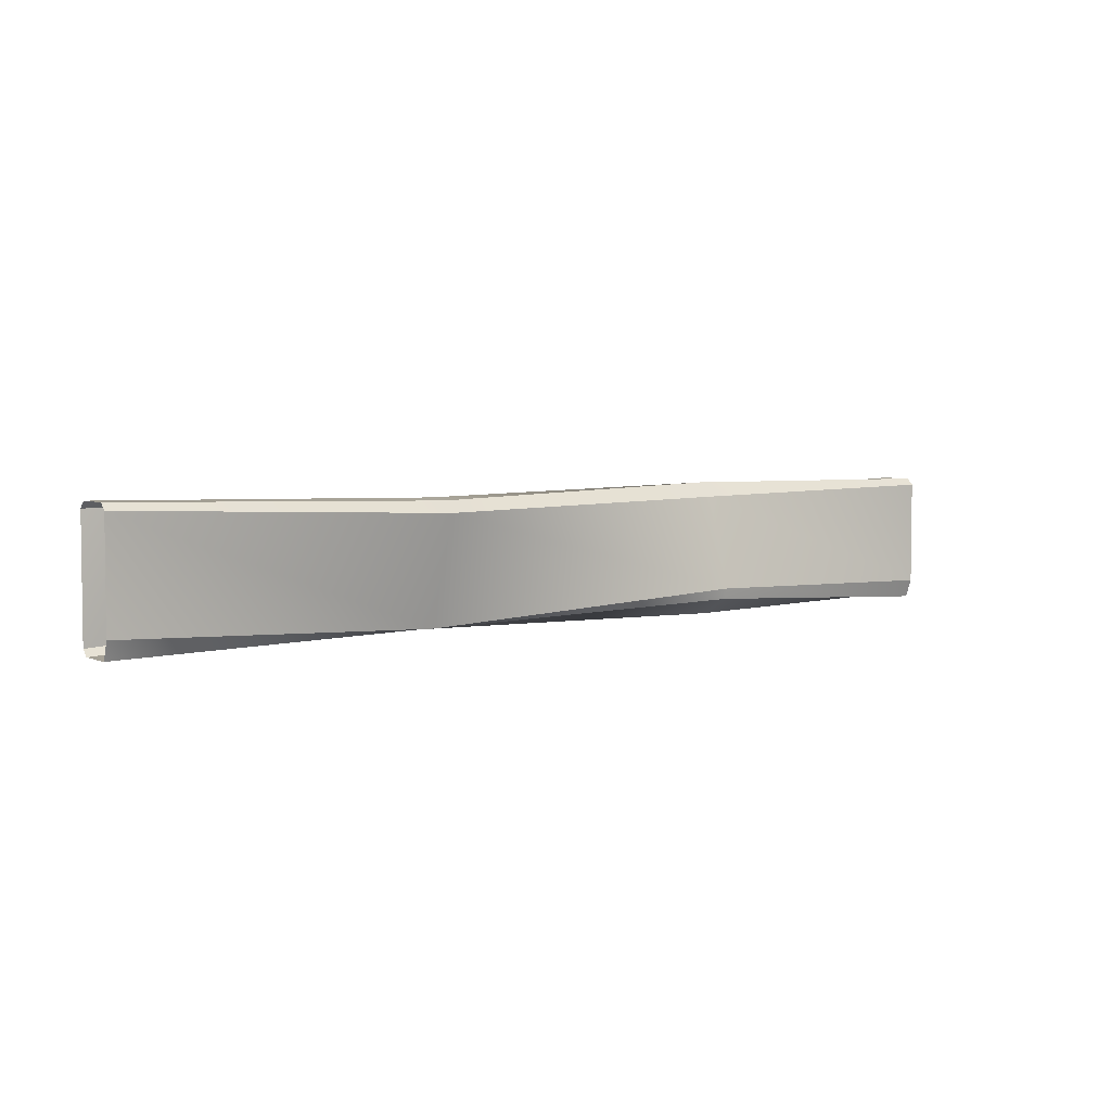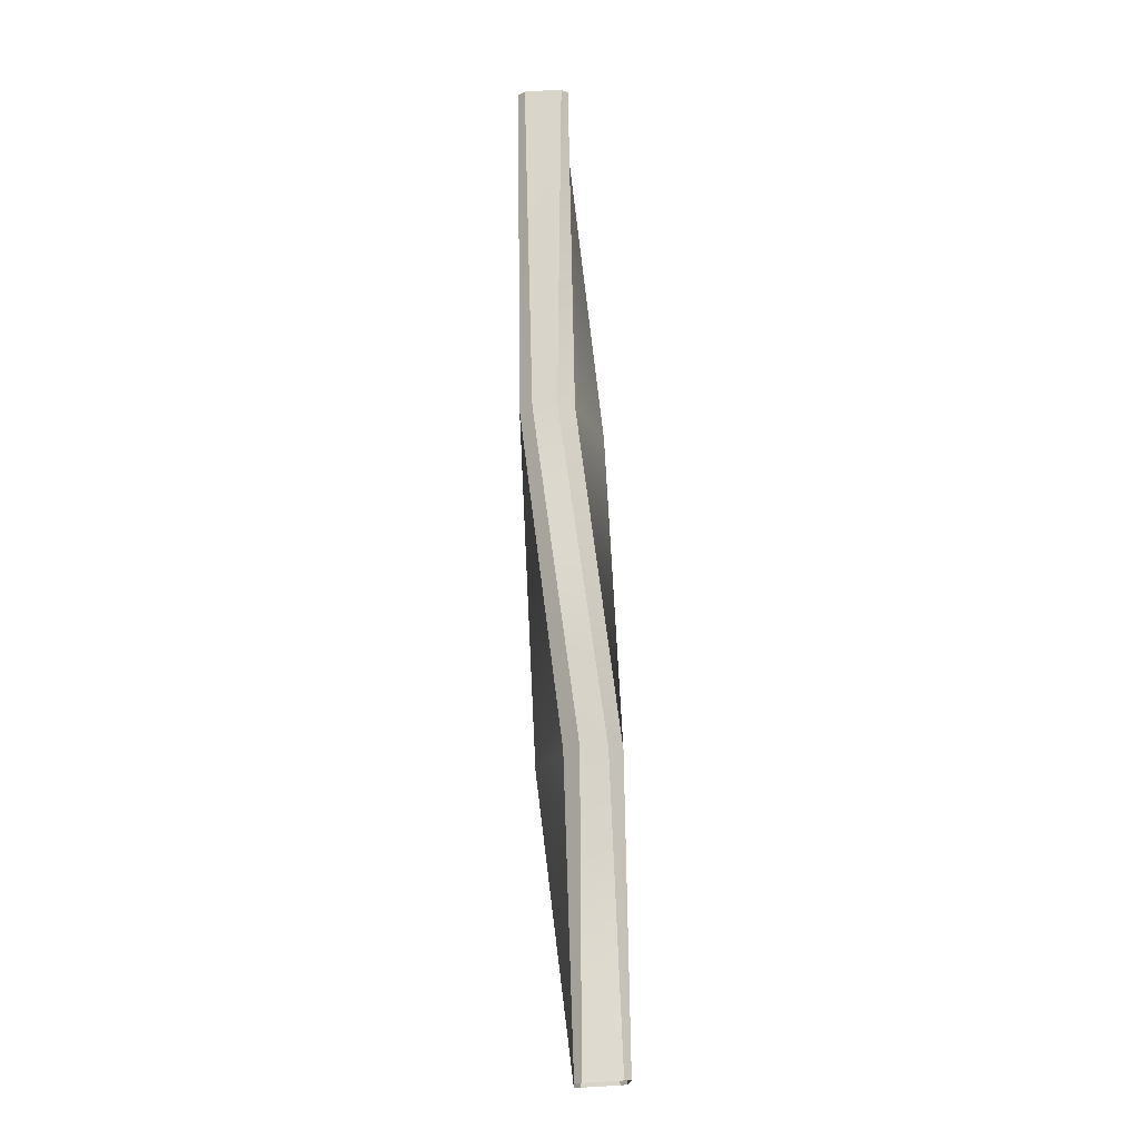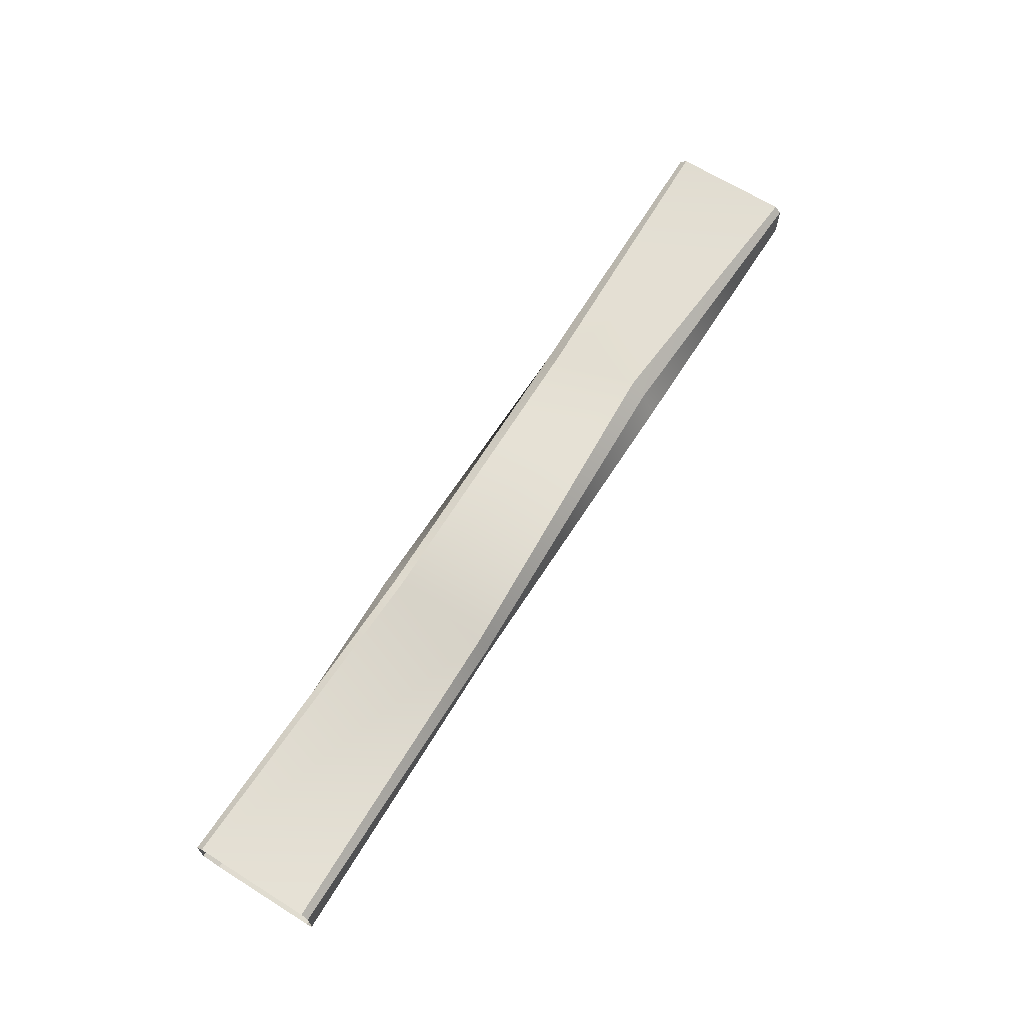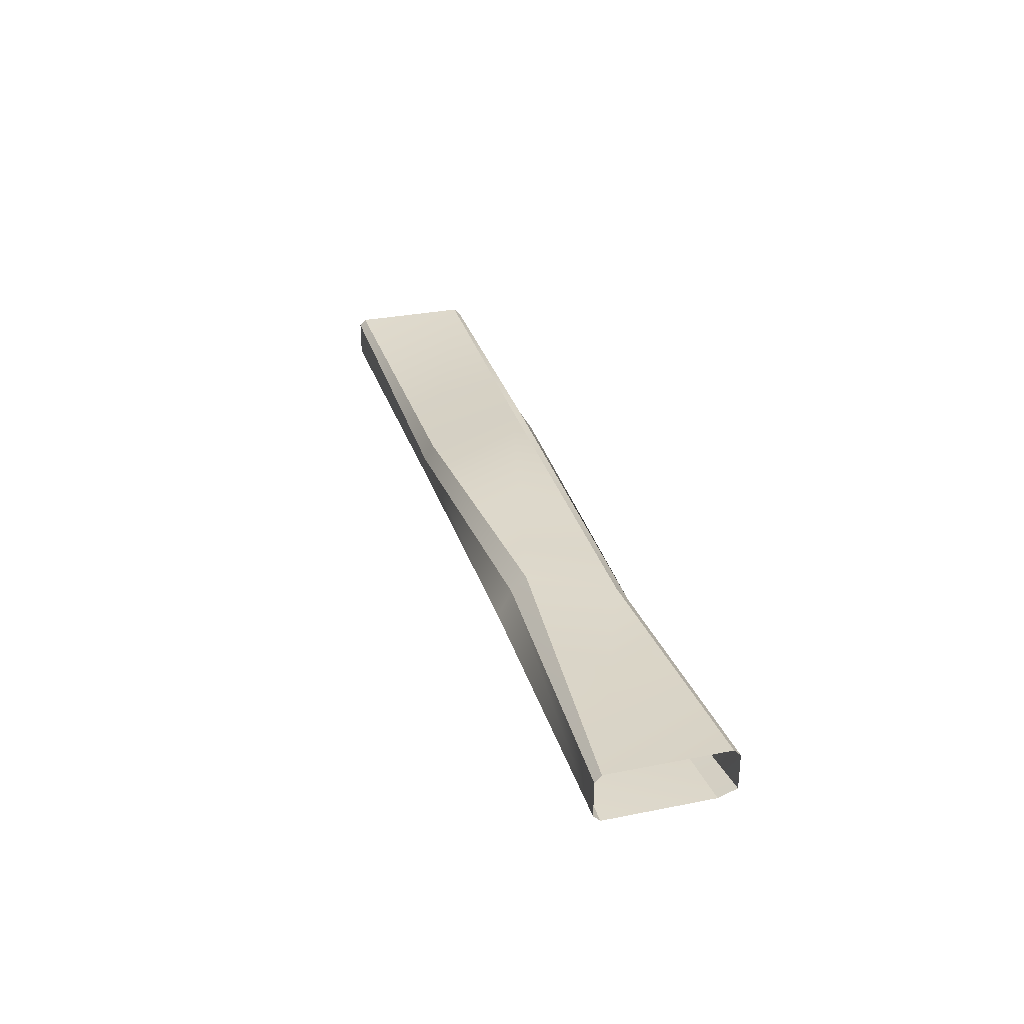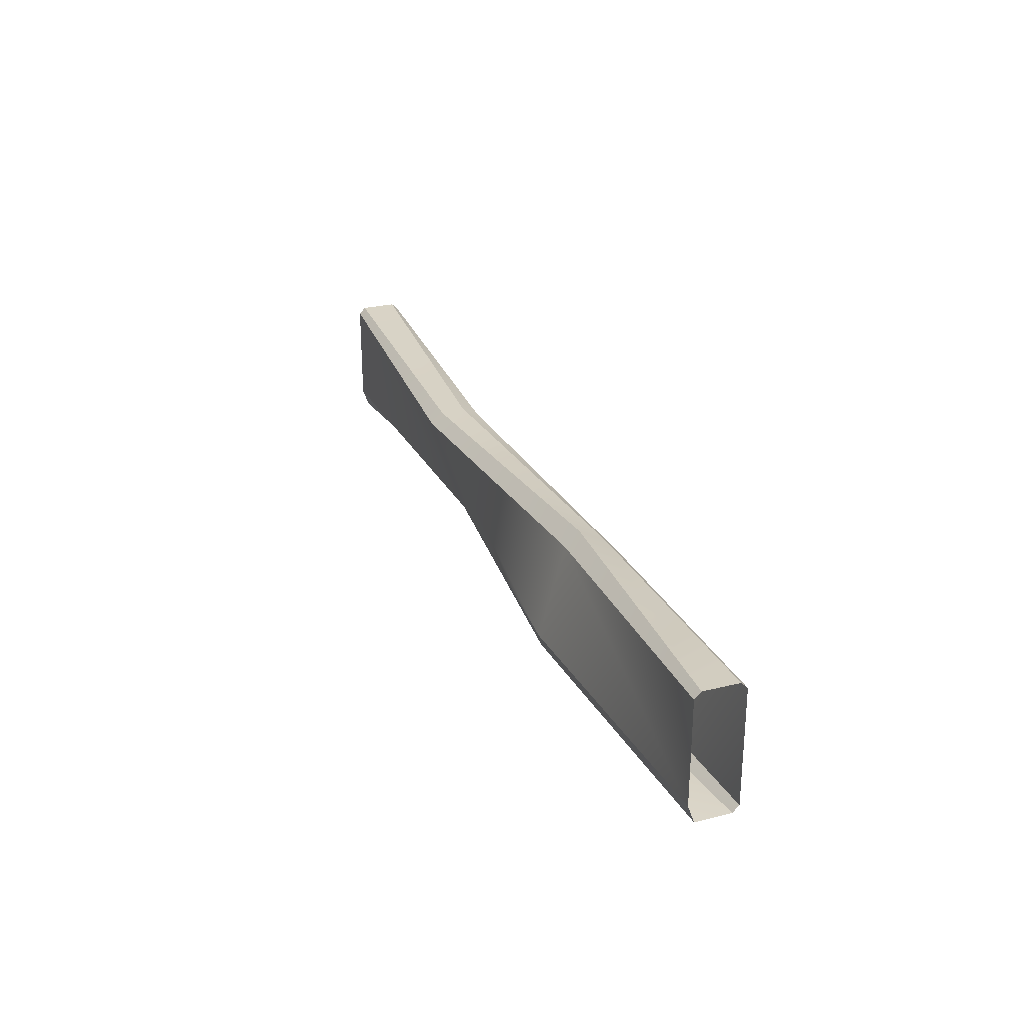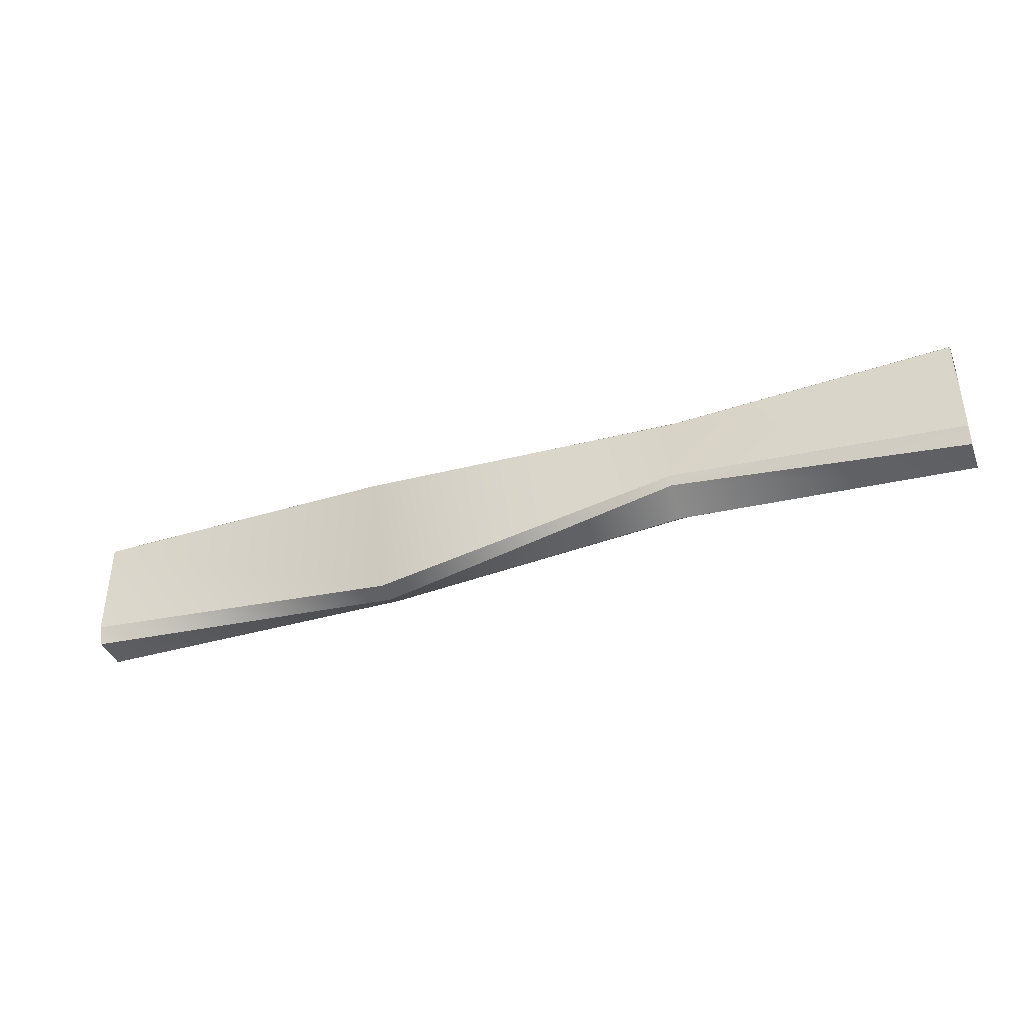
<metadata>
{"format":"obj","ext":"obj","renderer":"f3d","projection":"perspective","resolution":1024,"background":"white","views":[{"elev":4.3,"azim":143.6,"up":"+Y"},{"elev":73.5,"azim":-93.3,"up":"+Y"},{"elev":66.3,"azim":122.1,"up":"+Z"},{"elev":30.7,"azim":-106.1,"up":"+Z"},{"elev":27.1,"azim":-111.0,"up":"+Y"},{"elev":-39.9,"azim":-159.8,"up":"+Y"}]}
</metadata>
<code>
o barricade_beam_Mesh.075
v 0.2713 -0.08064 0.08
v 0.2713 0.09669 0.0255
v -0.345 0.07295 0.07171
v -0.345 -0.1021 0.01489
v 0.2713 0.08919 -0.07309
v 0.2713 -0.1159 -0.005537
v -0.345 -0.07368 -0.08
v -0.345 0.09955 -0.03058
v 0.2713 0.1136 -0.005797
v 0.2713 0.1097 -0.05014
v -0.345 0.1263 -0.002742
v -0.345 0.1007 0.04577
v -0.345 -0.1263 -0.0147
v -0.345 -0.09369 -0.07505
v 0.2713 -0.1209 0.03638
v 0.2713 -0.0965 0.0753
v 0.8884 -0.1107 0.04834
v 0.8884 0.1108 0.04834
v -0.8884 0.1108 0.04834
v -0.8884 -0.1107 0.04834
v 0.8884 0.1108 -0.04393
v 0.8884 -0.08847 -0.04393
v -0.8884 -0.08847 -0.04393
v -0.8884 0.1108 -0.04393
v 0.8884 0.1231 0.03604
v 0.8884 0.1231 -0.03163
v -0.8884 0.1231 -0.03163
v -0.8884 0.1231 0.03604
v -0.8884 -0.123 0.03604
v -0.8884 -0.123 -0.03163
v 0.8884 -0.123 -0.03163
v 0.8884 -0.123 0.03604
f 1 2 3
f 3 4 1
f 5 6 7
f 7 8 5
f 9 10 11
f 11 12 9
f 13 14 15
f 15 16 13
f 17 18 2
f 2 1 17
f 19 20 4
f 4 3 19
f 21 22 6
f 6 5 21
f 23 24 8
f 8 7 23
f 25 26 10
f 10 9 25
f 27 28 12
f 12 11 27
f 29 30 14
f 14 13 29
f 31 32 16
f 16 15 31
f 20 29 13
f 13 4 20
f 18 25 9
f 9 2 18
f 24 27 11
f 11 8 24
f 22 31 15
f 15 6 22
f 4 13 16
f 16 1 4
f 1 16 32
f 32 17 1
f 2 9 12
f 12 3 2
f 3 12 28
f 28 19 3
f 8 11 10
f 10 5 8
f 5 10 26
f 26 21 5
f 6 15 14
f 14 7 6
f 7 14 30
f 30 23 7

</code>
